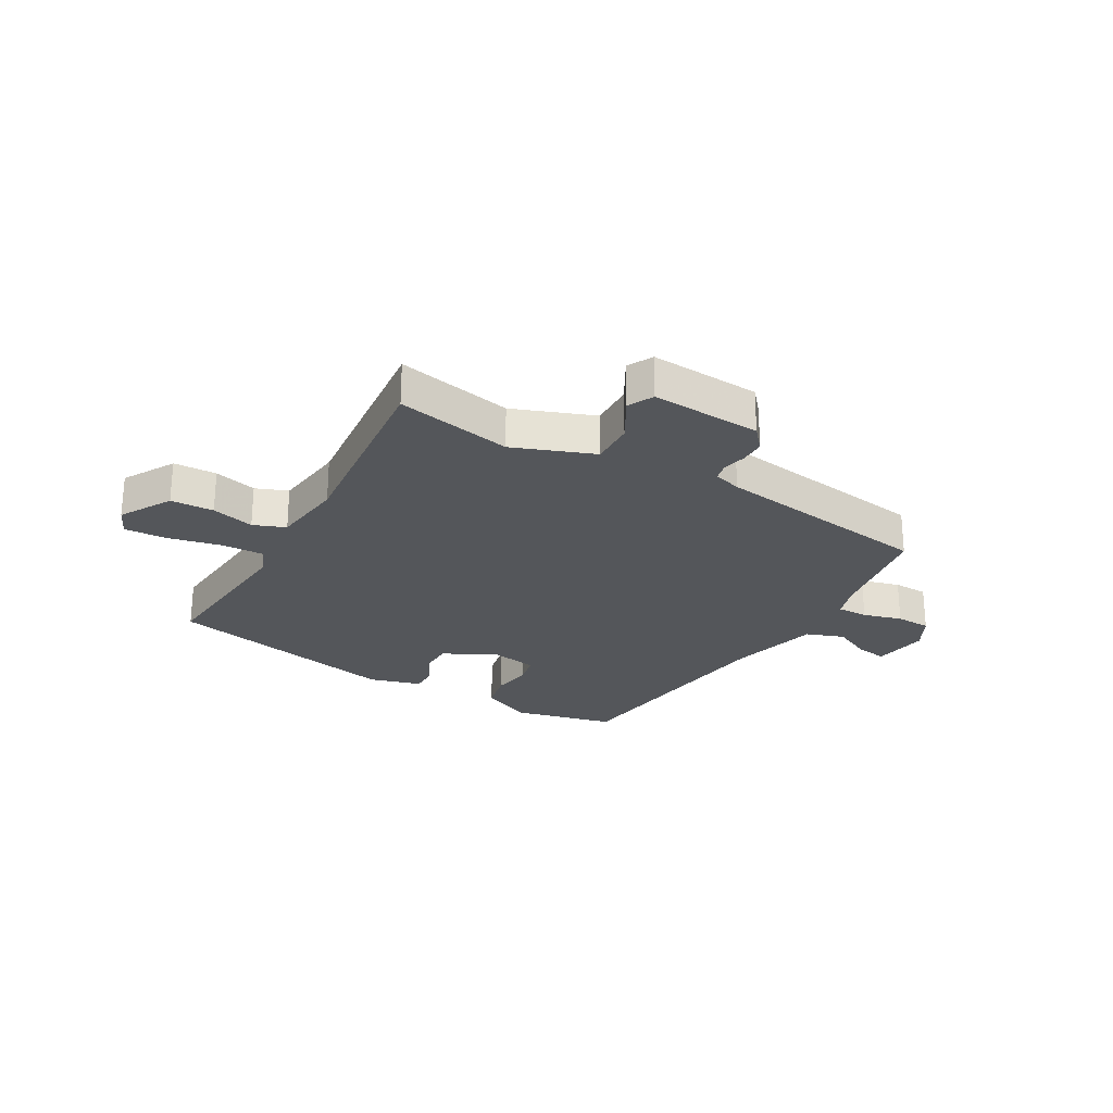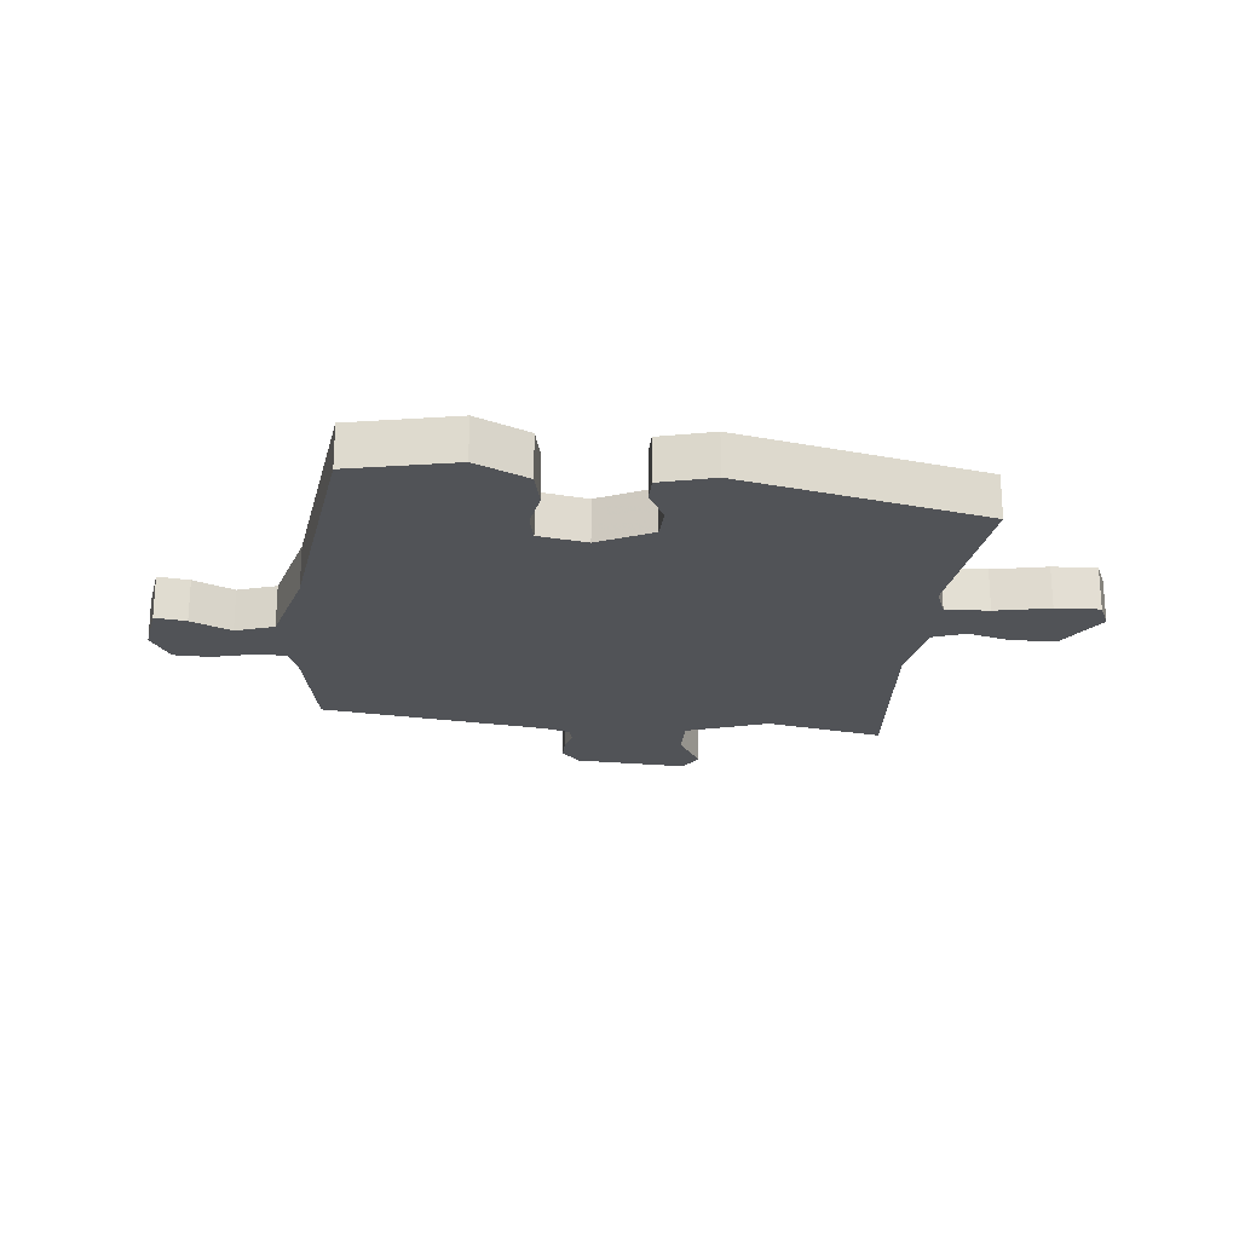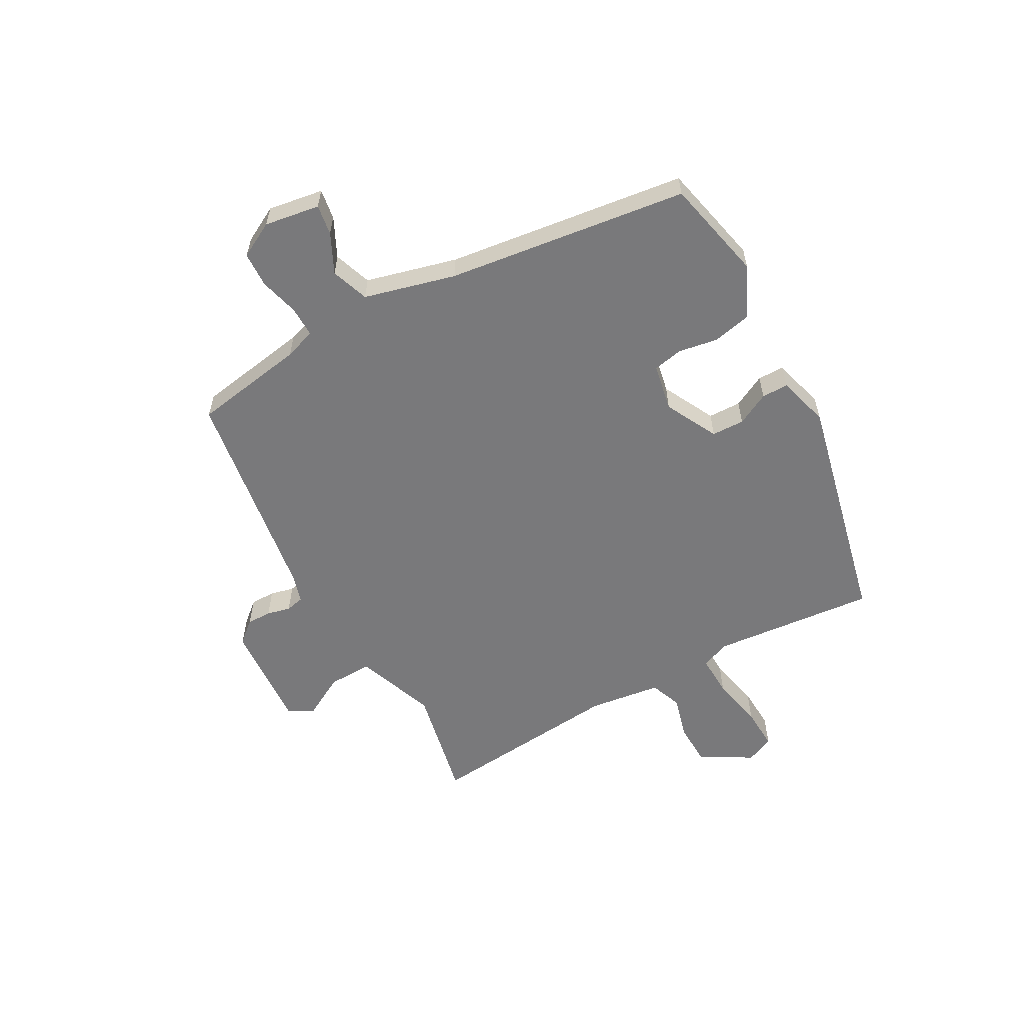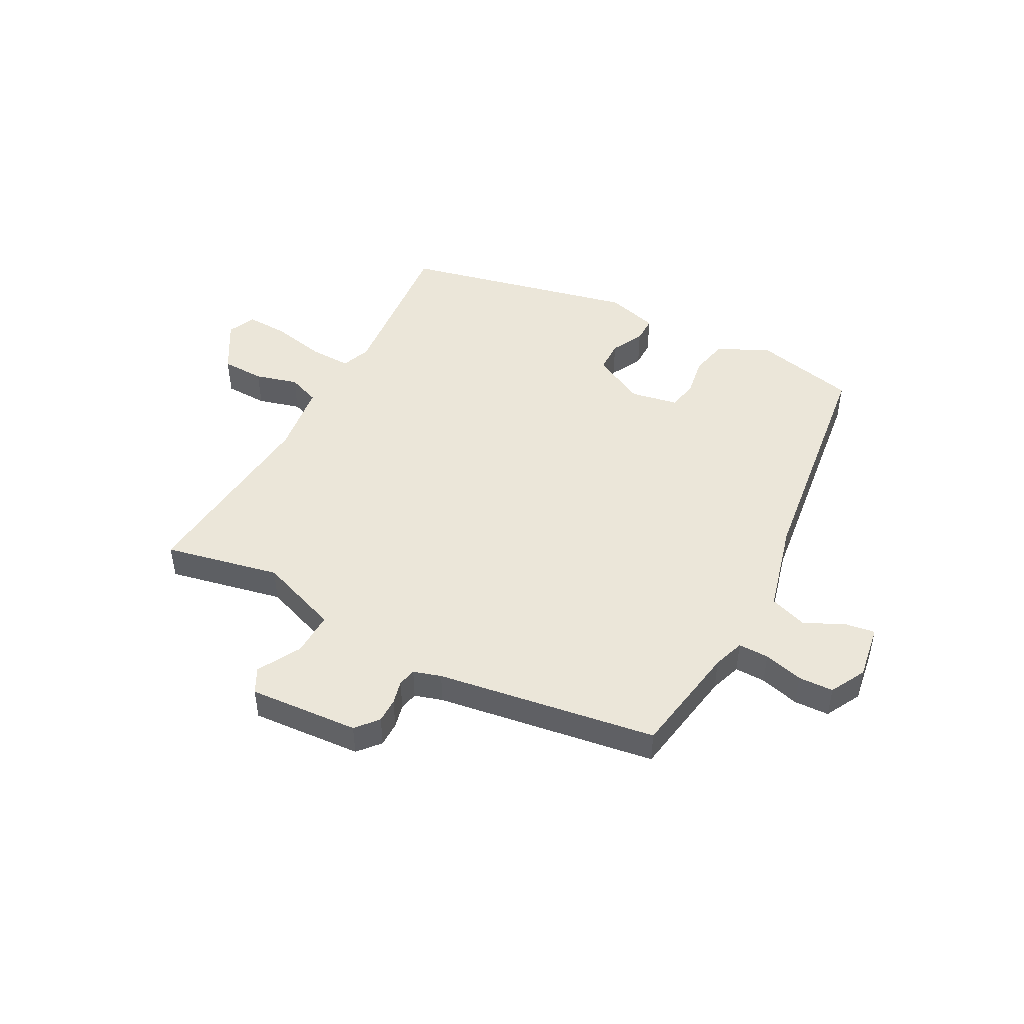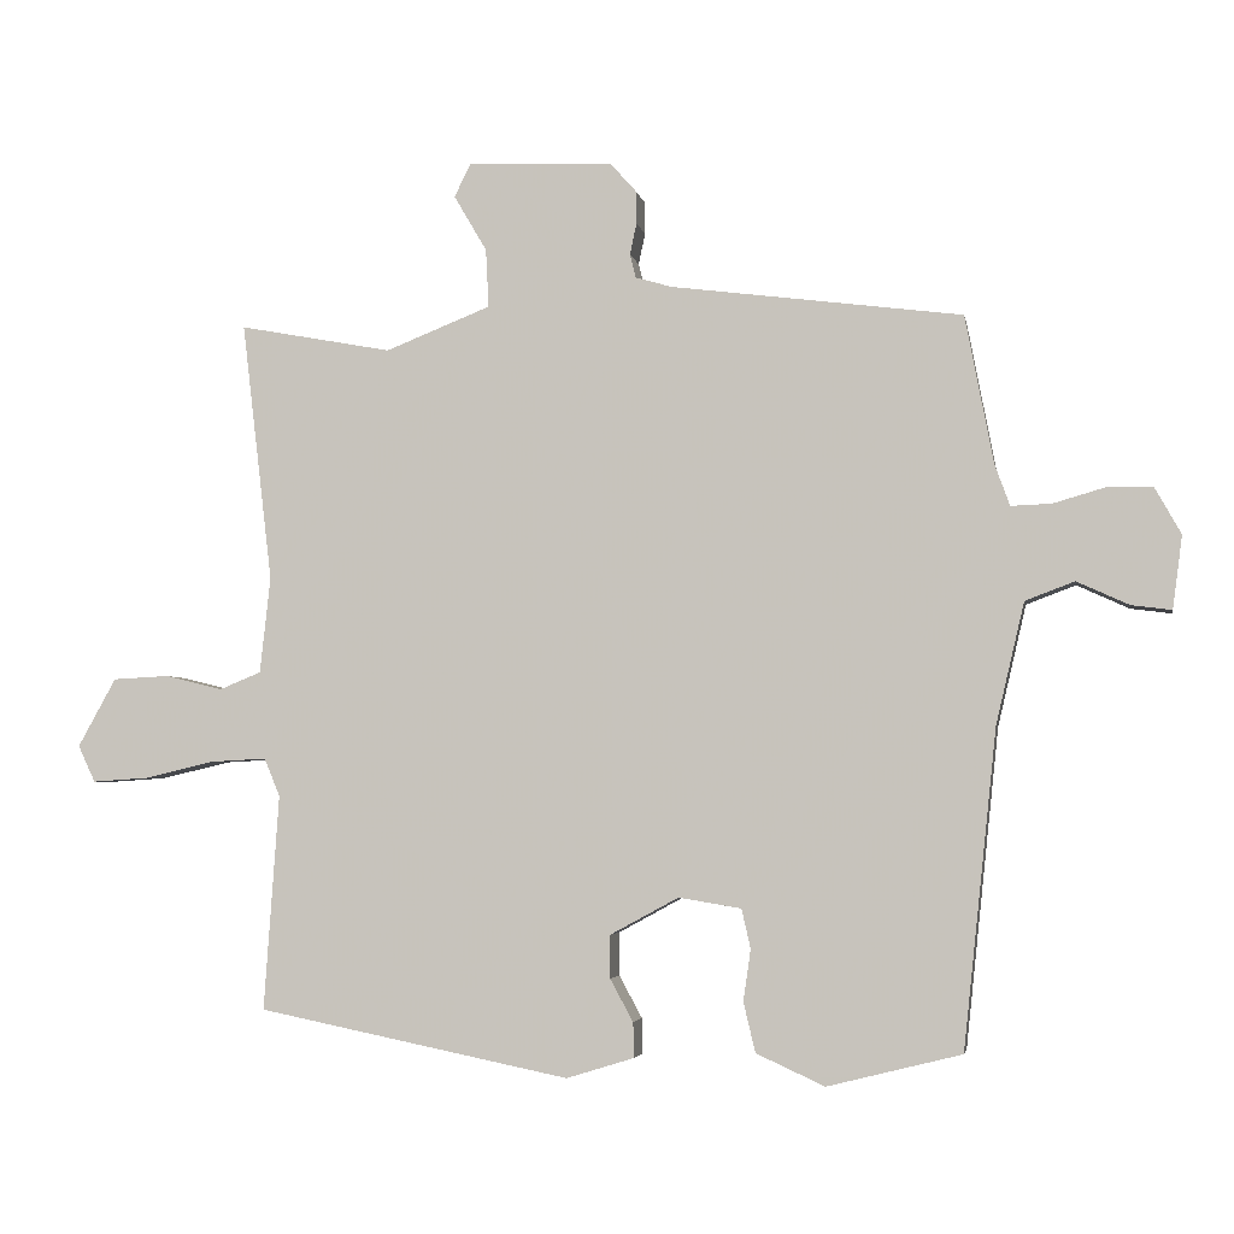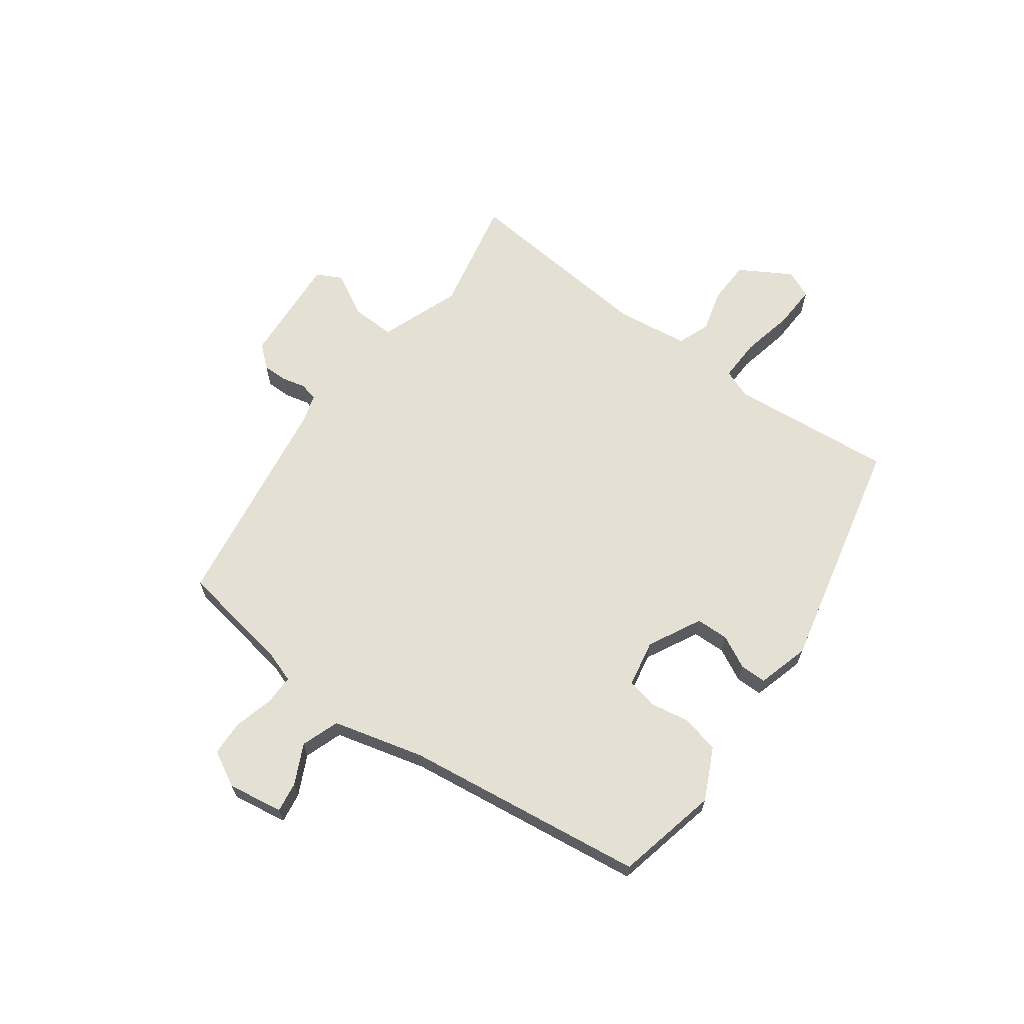
<metadata>
{"format":"obj","ext":"obj","renderer":"f3d","projection":"perspective","resolution":1024,"background":"white","views":[{"elev":-25.5,"azim":-30.8,"up":"+Y"},{"elev":-22.0,"azim":172.8,"up":"+Y"},{"elev":-57.9,"azim":117.6,"up":"+Y"},{"elev":47.1,"azim":26.7,"up":"+Y"},{"elev":-3.7,"azim":10.1,"up":"+Z"},{"elev":65.5,"azim":124.8,"up":"+Y"}]}
</metadata>
<code>
v -0.506 0.07 -0.434
v -0.486 0.07 -0.145
v -0.507 0.07 -0.094
v -0.582 0.07 -0.098
v -0.675 0.07 -0.12
v -0.751 0.07 -0.125
v -0.774 0.07 -0.076
v -0.723 0.07 0.016
v -0.647 0.07 0.02
v -0.571 0.07 0.001
v -0.515 0.07 0.024
v -0.501 0.07 0.153
v -0.542 0.07 0.501
v -0.337 0.07 0.463
v -0.196 0.07 0.519
v -0.2 0.07 0.597
v -0.244 0.07 0.672
v -0.222 0.07 0.717
v -0.027 0.07 0.708
v 0.007 0.07 0.67
v 0.008 0.07 0.626
v -0.001 0.07 0.584
v 0.007 0.07 0.552
v 0.056 0.07 0.538
v 0.446 0.07 0.488
v 0.484 0.07 0.289
v 0.504 0.07 0.234
v 0.558 0.07 0.236
v 0.627 0.07 0.256
v 0.689 0.07 0.255
v 0.724 0.07 0.193
v 0.711 0.07 0.095
v 0.657 0.07 0.102
v 0.587 0.07 0.134
v 0.521 0.07 0.109
v 0.483 0.07 -0.053
v 0.438 0.07 -0.479
v 0.258 0.07 -0.524
v 0.166 0.07 -0.482
v 0.15 0.07 -0.415
v 0.16 0.07 -0.346
v 0.148 0.07 -0.293
v 0.064 0.07 -0.279
v -0.028 0.07 -0.329
v -0.028 0.07 -0.387
v 0.003 0.07 -0.444
v 0.004 0.07 -0.491
v -0.087 0.07 -0.519
v -0.506 0 -0.434
v -0.486 0 -0.145
v -0.507 0 -0.094
v -0.582 0 -0.098
v -0.675 0 -0.12
v -0.751 0 -0.125
v -0.774 0 -0.076
v -0.723 0 0.016
v -0.647 0 0.02
v -0.571 0 0.001
v -0.515 0 0.024
v -0.501 0 0.153
v -0.542 0 0.501
v -0.337 0 0.463
v -0.196 0 0.519
v -0.2 0 0.597
v -0.244 0 0.672
v -0.222 0 0.717
v -0.027 0 0.708
v 0.007 0 0.67
v 0.008 0 0.626
v -0.001 0 0.584
v 0.007 0 0.552
v 0.056 0 0.538
v 0.446 0 0.488
v 0.484 0 0.289
v 0.504 0 0.234
v 0.558 0 0.236
v 0.627 0 0.256
v 0.689 0 0.255
v 0.724 0 0.193
v 0.711 0 0.095
v 0.657 0 0.102
v 0.587 0 0.134
v 0.521 0 0.109
v 0.483 0 -0.053
v 0.438 0 -0.479
v 0.258 0 -0.524
v 0.166 0 -0.482
v 0.15 0 -0.415
v 0.16 0 -0.346
v 0.148 0 -0.293
v 0.064 0 -0.279
v -0.028 0 -0.329
v -0.028 0 -0.387
v 0.003 0 -0.444
v 0.004 0 -0.491
v -0.087 0 -0.519
f 45 46 47 48
f 44 45 48 1
f 43 44 1 2
f 42 43 2 3
f 38 39 40 41
f 36 37 38 41
f 35 36 41 42
f 31 32 33 34
f 31 34 35
f 28 29 30 31
f 27 28 31 35
f 26 27 35 42
f 24 25 26 42
f 19 20 21 22
f 17 18 19 22
f 16 17 22 23
f 15 16 23 24
f 12 13 14
f 11 12 14 15
f 7 8 9 10
f 5 6 7 10
f 4 5 10 11
f 3 4 11 15
f 3 15 24 42
f 96 95 94 93
f 49 96 93 92
f 50 49 92 91
f 51 50 91 90
f 89 88 87 86
f 89 86 85 84
f 90 89 84 83
f 82 81 80 79
f 83 82 79
f 79 78 77 76
f 83 79 76 75
f 90 83 75 74
f 90 74 73 72
f 70 69 68 67
f 70 67 66 65
f 71 70 65 64
f 72 71 64 63
f 62 61 60
f 63 62 60 59
f 58 57 56 55
f 58 55 54 53
f 59 58 53 52
f 63 59 52 51
f 90 72 63 51
f 1 49 50 2
f 2 50 51 3
f 3 51 52 4
f 4 52 53 5
f 5 53 54 6
f 6 54 55 7
f 7 55 56 8
f 8 56 57 9
f 9 57 58 10
f 10 58 59 11
f 11 59 60 12
f 12 60 61 13
f 13 61 62 14
f 14 62 63 15
f 15 63 64 16
f 16 64 65 17
f 17 65 66 18
f 18 66 67 19
f 19 67 68 20
f 20 68 69 21
f 21 69 70 22
f 22 70 71 23
f 23 71 72 24
f 24 72 73 25
f 25 73 74 26
f 26 74 75 27
f 27 75 76 28
f 28 76 77 29
f 29 77 78 30
f 30 78 79 31
f 31 79 80 32
f 32 80 81 33
f 33 81 82 34
f 34 82 83 35
f 35 83 84 36
f 36 84 85 37
f 37 85 86 38
f 38 86 87 39
f 39 87 88 40
f 40 88 89 41
f 41 89 90 42
f 42 90 91 43
f 43 91 92 44
f 44 92 93 45
f 45 93 94 46
f 46 94 95 47
f 47 95 96 48
f 48 96 49 1

</code>
